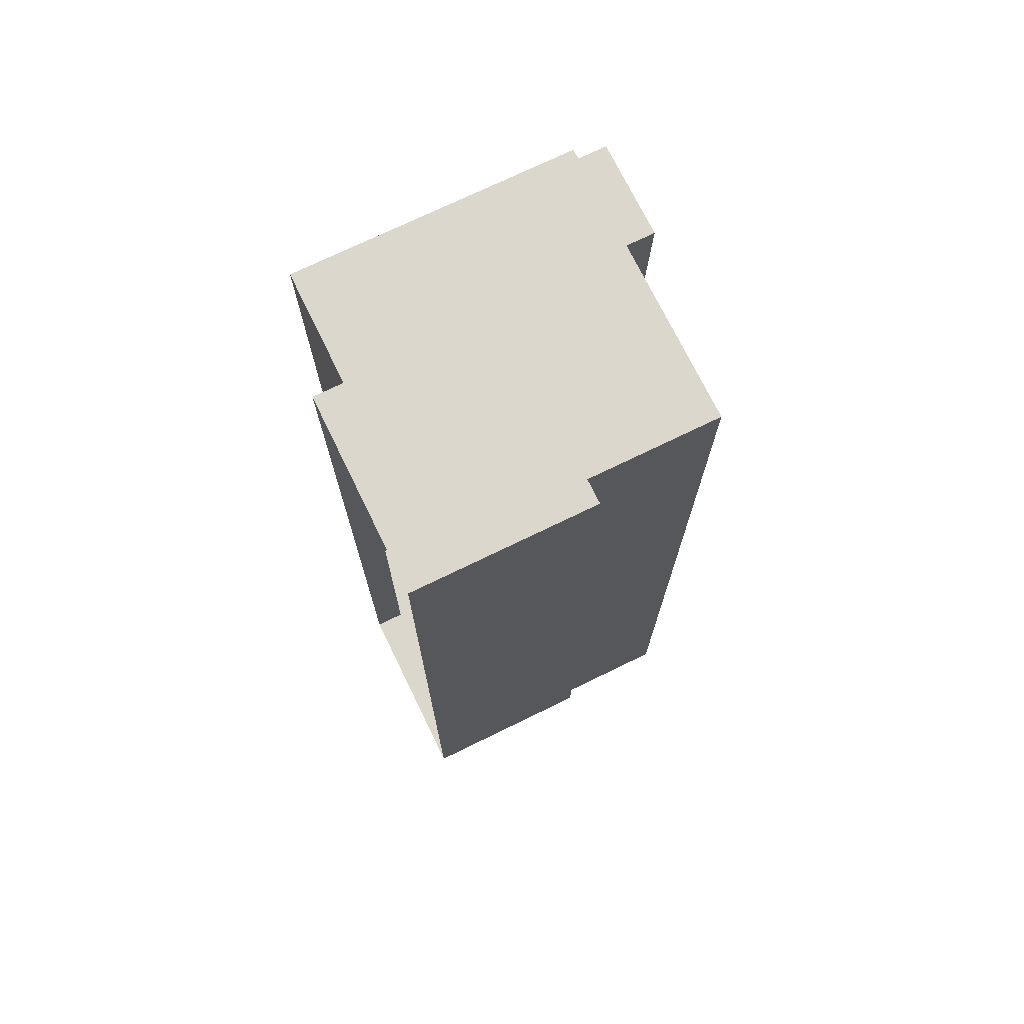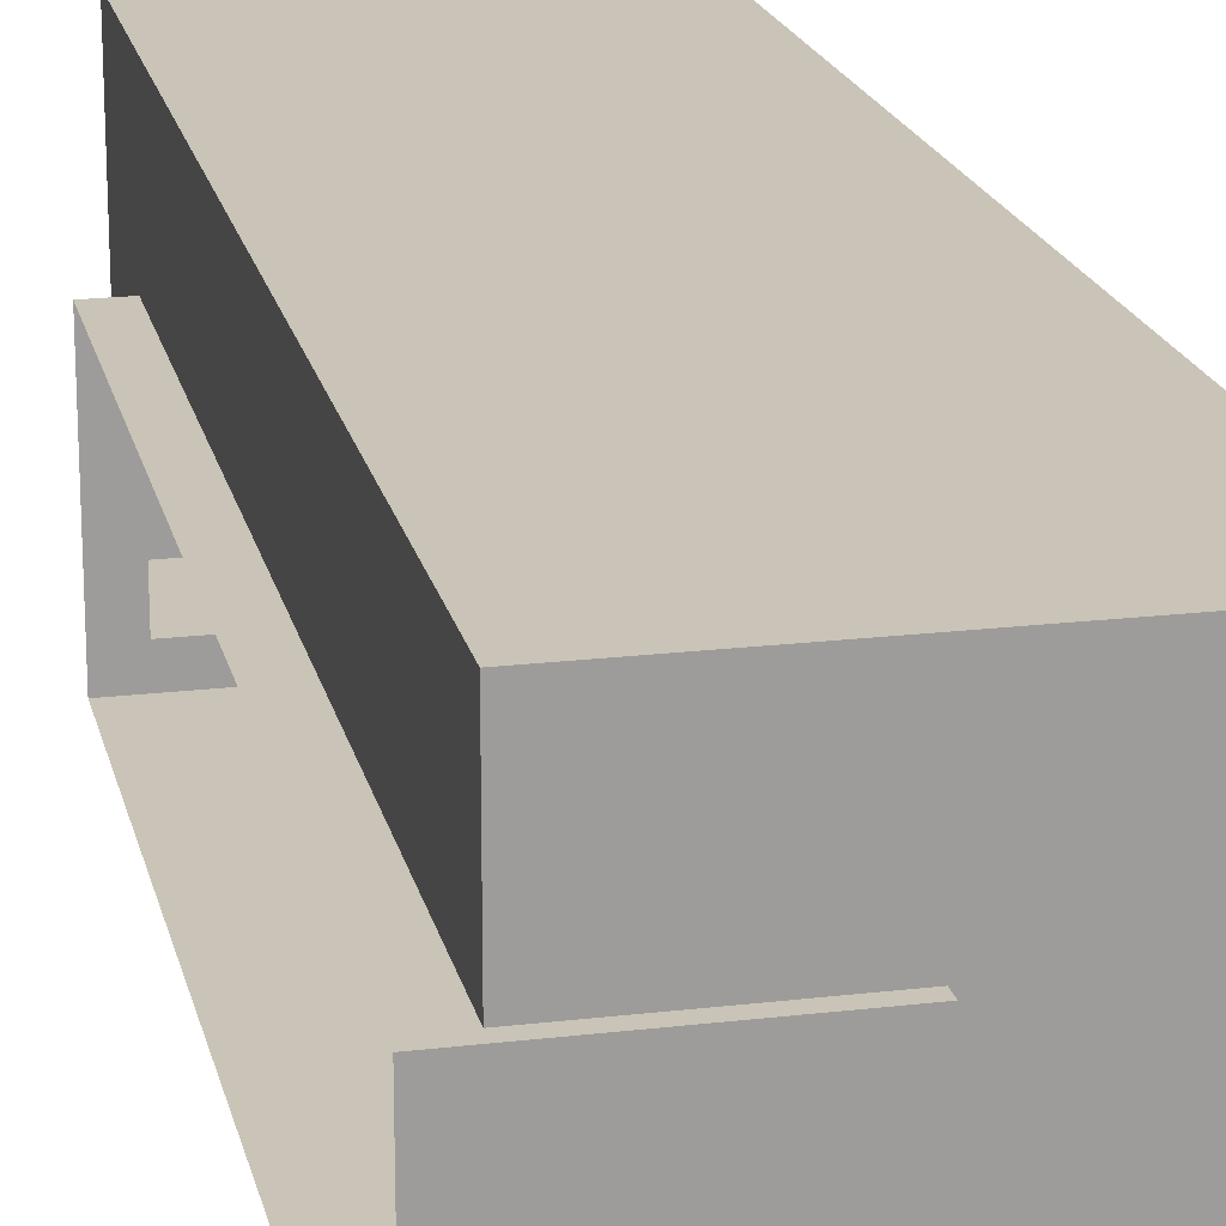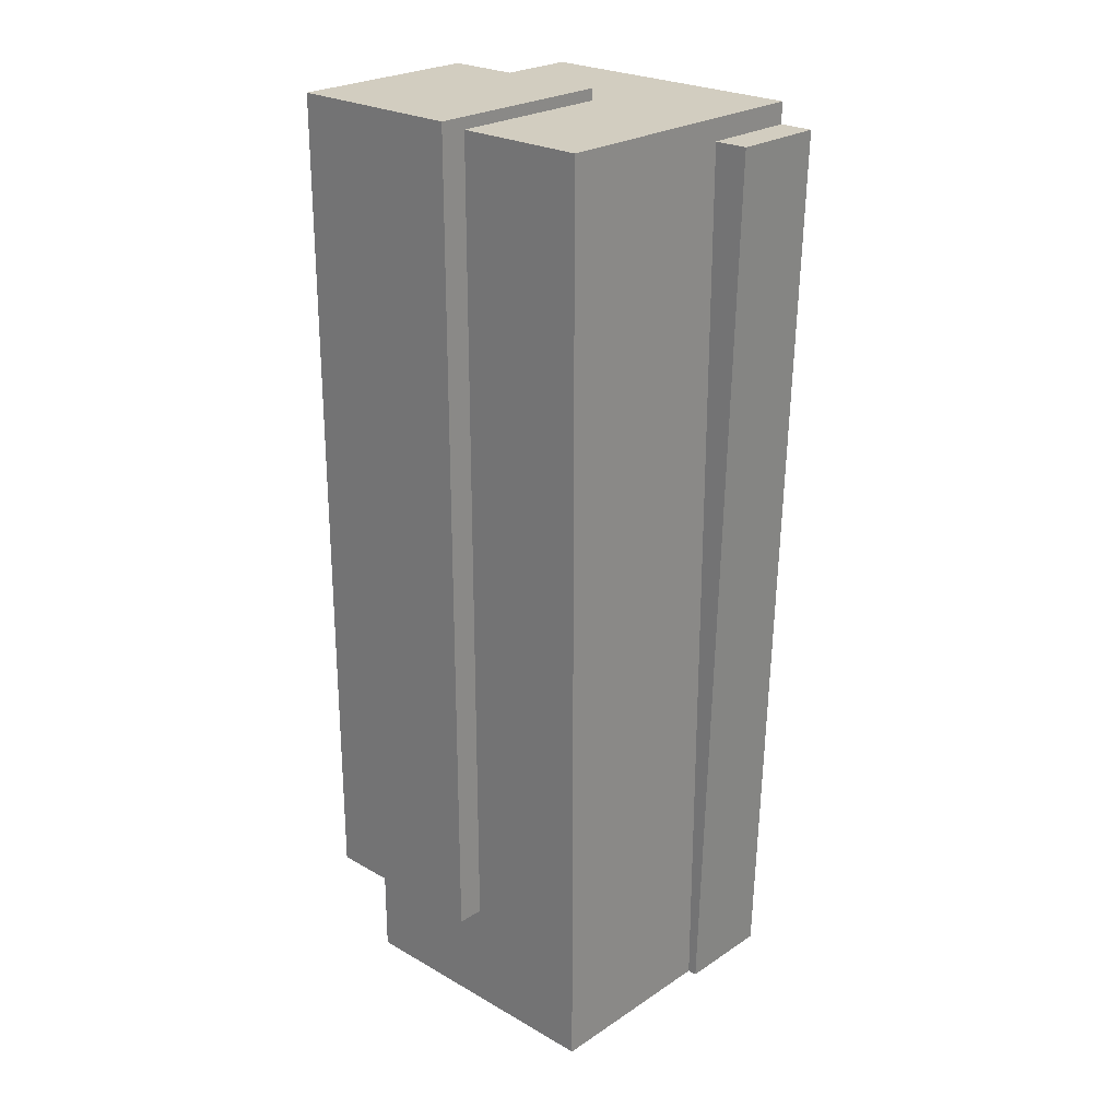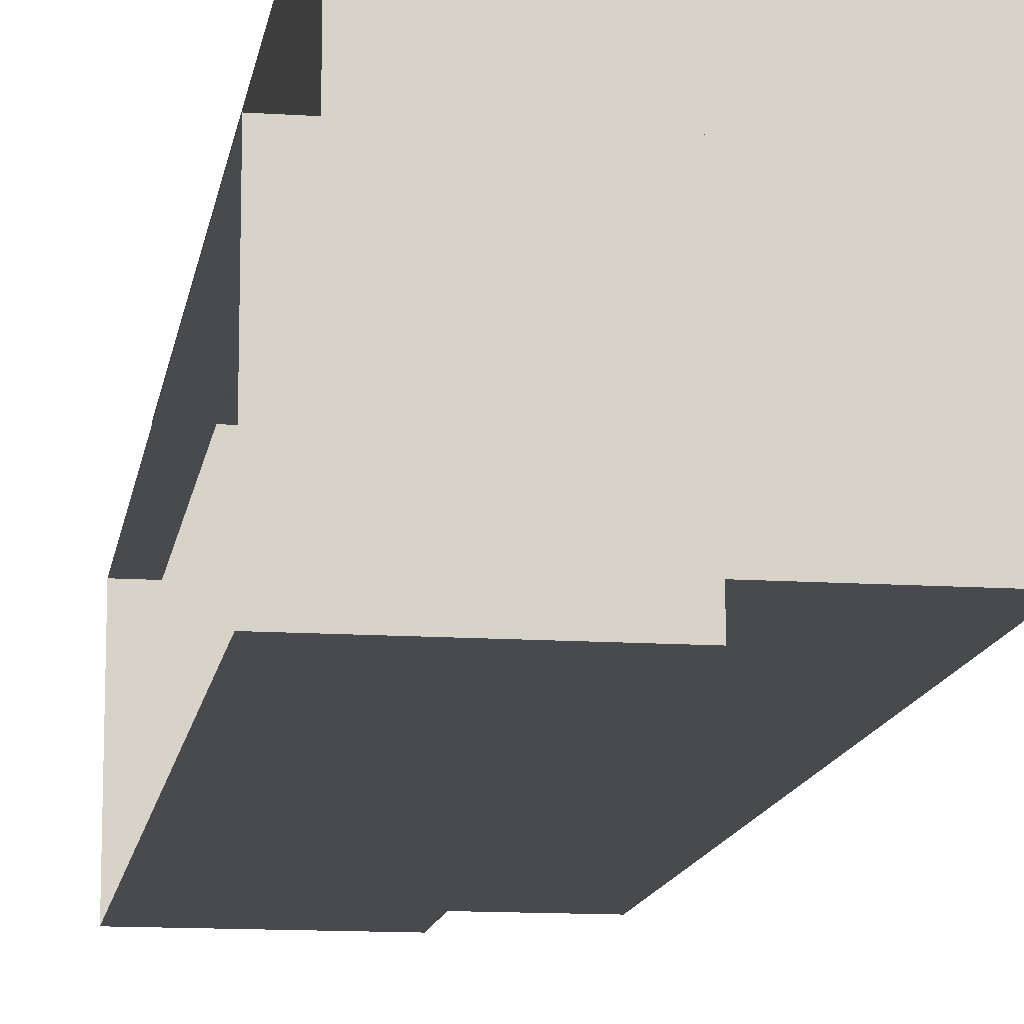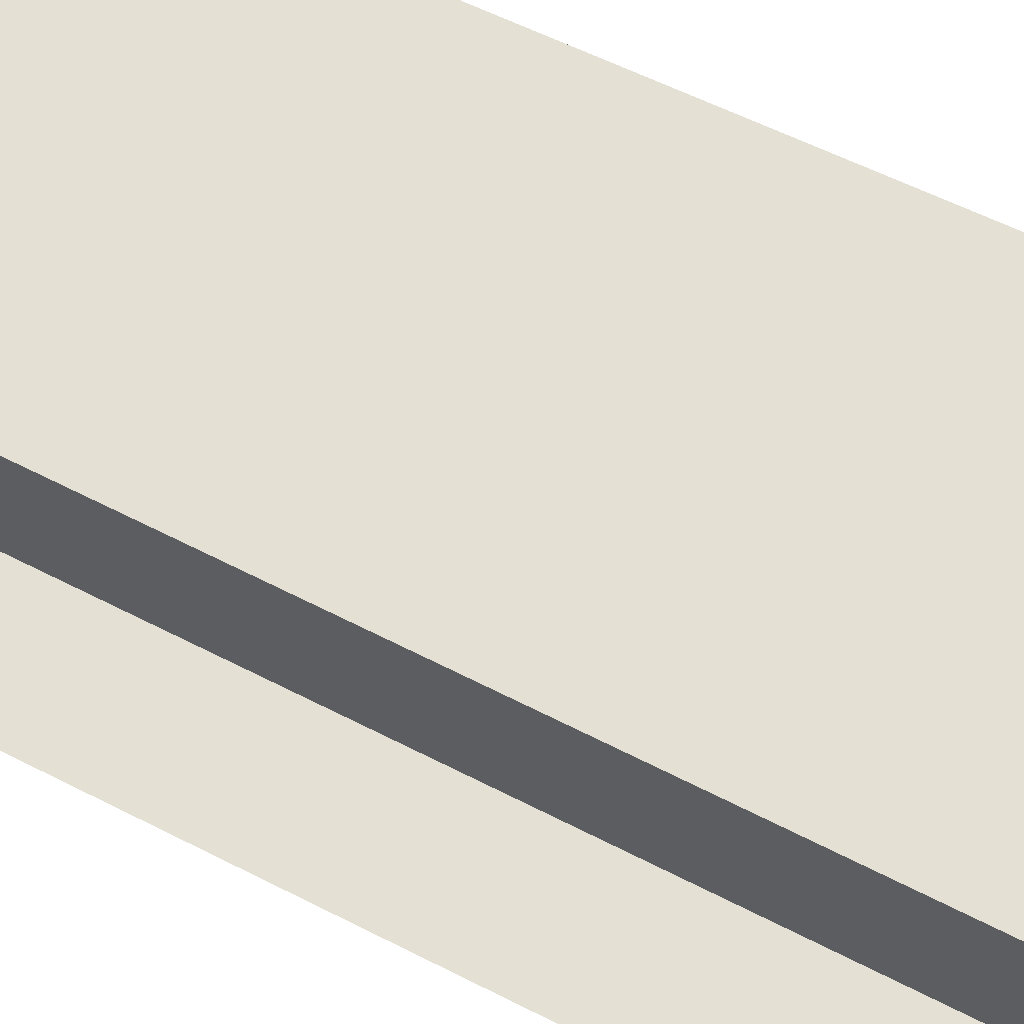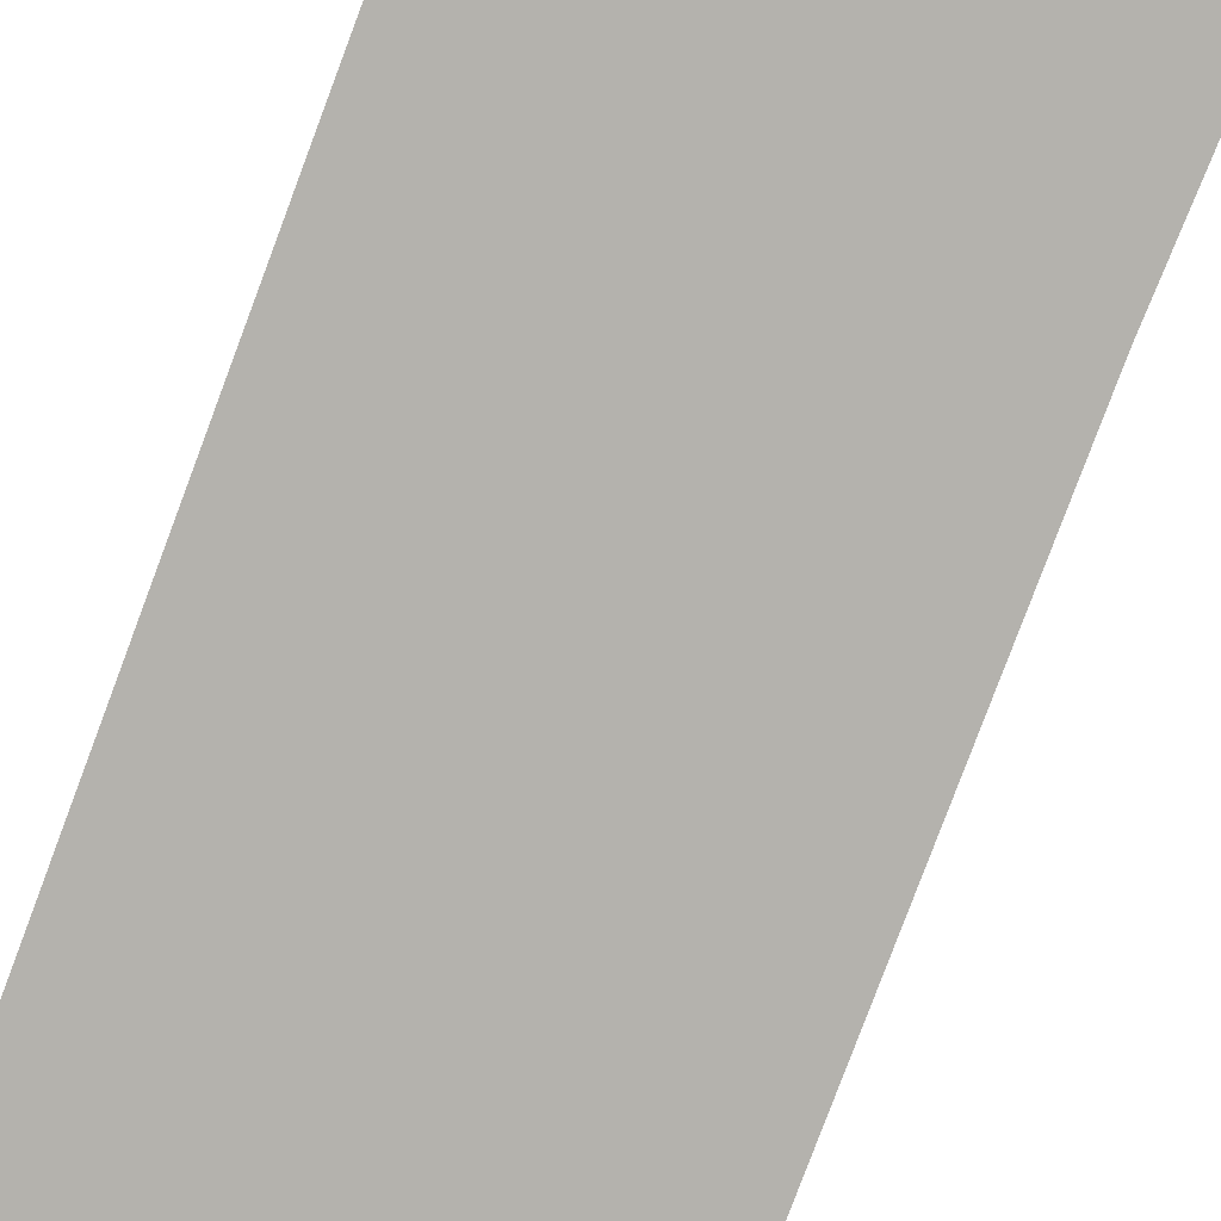
<metadata>
{"format":"obj","ext":"obj","renderer":"f3d","projection":"perspective","resolution":1024,"background":"white","views":[{"elev":72.9,"azim":154.0,"up":"+Y"},{"elev":19.9,"azim":167.6,"up":"+Z"},{"elev":24.7,"azim":-137.0,"up":"+Y"},{"elev":-12.9,"azim":171.3,"up":"+Z"},{"elev":65.4,"azim":117.1,"up":"+Z"},{"elev":-79.6,"azim":159.5,"up":"+Z"}]}
</metadata>
<code>
g Mesh137
v 341.5 14.72 -118.8
v 344.9 14.72 -118.8
v 341.5 14.72 -119.4
v 345.6 14.72 -119.4
v 345.6 14.72 -115
v 344.9 14.72 -115
v 344.9 14.72 -118.8
v 341.5 14.72 -118.8
v 341.5 14.72 -119.4
v 345.6 14.72 -119.4
v 345.6 14.72 -115
v 344.9 14.72 -115
v 341.5 33.36 -118.8
v 341.5 14.72 -118.8
v 341.5 14.72 -119.4
v 341.5 33.62 -119.4
v 341.5 33.62 -115
v 341.5 33.36 -115
v 341.5 14.72 -118.8
v 341.5 33.36 -118.8
v 341.5 14.72 -119.4
v 341.5 33.62 -119.4
v 341.5 33.62 -115
v 341.5 33.36 -115
v 338.6 33.36 -112.3
v 338.6 33.36 -118.8
v 341.5 33.36 -118.8
v 341.5 33.36 -115
v 344.9 33.36 -112.3
v 344.9 33.36 -115
v 338.6 33.36 -118.8
v 338.6 33.36 -112.3
v 341.5 33.36 -118.8
v 341.5 33.36 -115
v 344.9 33.36 -112.3
v 344.9 33.36 -115
v 341.5 33.36 -118.8
v 338.6 33.36 -118.8
v 338.6 12.18 -118.8
v 341.5 14.72 -118.8
v 344.9 12.18 -118.8
v 344.9 14.72 -118.8
v 338.6 33.36 -118.8
v 341.5 33.36 -118.8
v 338.6 12.18 -118.8
v 341.5 14.72 -118.8
v 344.9 12.18 -118.8
v 344.9 14.72 -118.8
v 338.6 32.88 -114.5
v 338.6 12.18 -114.5
v 338.6 12.18 -118.8
v 338.6 33.36 -118.8
v 338.6 33.36 -112.3
v 338.6 32.88 -112.3
v 338.6 12.18 -114.5
v 338.6 32.88 -114.5
v 338.6 12.18 -118.8
v 338.6 33.36 -118.8
v 338.6 33.36 -112.3
v 338.6 32.88 -112.3
v 344.9 12.18 -112.3
v 344.9 12.18 -118.8
v 338.6 12.18 -118.8
v 338.6 12.18 -114.5
v 338.3 12.18 -114.5
v 338.3 12.18 -112.3
v 344.9 12.18 -118.8
v 344.9 12.18 -112.3
v 338.6 12.18 -118.8
v 338.6 12.18 -114.5
v 338.3 12.18 -114.5
v 338.3 12.18 -112.3
v 344.9 14.72 -118.8
v 344.9 12.18 -118.8
v 344.9 12.18 -112.3
v 344.9 14.72 -115
v 344.9 33.36 -112.3
v 344.9 33.36 -115
v 344.9 12.18 -118.8
v 344.9 14.72 -118.8
v 344.9 12.18 -112.3
v 344.9 14.72 -115
v 344.9 33.36 -112.3
v 344.9 33.36 -115
v 345.6 14.72 -115
v 344.9 14.72 -115
v 344.9 33.36 -115
v 345.6 33.62 -115
v 341.5 33.62 -115
v 341.5 33.36 -115
v 341.5 33.36 -115
v 344.9 33.36 -115
v 341.5 33.62 -115
v 345.6 33.62 -115
v 345.6 14.72 -115
v 344.9 14.72 -115
v 338.6 33.36 -112.3
v 344.9 33.36 -112.3
v 344.9 12.18 -112.3
v 338.6 32.88 -112.3
v 338.3 12.18 -112.3
v 337.8 32.88 -112.3
v 337.8 32.88 -112.3
v 338.3 12.18 -112.3
v 338.6 32.88 -112.3
v 344.9 12.18 -112.3
v 338.6 33.36 -112.3
v 344.9 33.36 -112.3
v 338.6 32.88 -114.5
v 338.6 32.88 -112.3
v 337.8 32.88 -112.3
v 337.8 32.88 -114.5
v 337.8 32.88 -114.5
v 337.8 32.88 -112.3
v 338.6 32.88 -114.5
v 338.6 32.88 -112.3
v 338.6 32.88 -114.5
v 337.8 32.88 -114.5
v 338.3 12.18 -114.5
v 338.6 12.18 -114.5
v 337.8 32.88 -114.5
v 338.6 32.88 -114.5
v 338.3 12.18 -114.5
v 338.6 12.18 -114.5
v 338.3 12.18 -114.5
v 337.8 32.88 -114.5
v 337.8 32.88 -112.3
v 338.3 12.18 -112.3
v 338.3 12.18 -112.3
v 337.8 32.88 -112.3
v 338.3 12.18 -114.5
v 337.8 32.88 -114.5
v 345.6 33.62 -119.4
v 345.6 33.62 -115
v 341.5 33.62 -115
v 341.5 33.62 -119.4
v 341.5 33.62 -119.4
v 341.5 33.62 -115
v 345.6 33.62 -119.4
v 345.6 33.62 -115
v 345.6 33.62 -119.4
v 341.5 33.62 -119.4
v 341.5 14.72 -119.4
v 345.6 14.72 -119.4
v 341.5 33.62 -119.4
v 345.6 33.62 -119.4
v 341.5 14.72 -119.4
v 345.6 14.72 -119.4
g Mesh137_0
f 3 2 1
f 2 3 4
f 4 5 2
f 5 6 2
f 9 8 7
f 7 10 9
f 10 7 11
f 11 7 12
f 15 14 13
f 13 16 15
f 13 17 16
f 13 18 17
f 21 20 19
f 20 21 22
f 20 22 23
f 20 23 24
f 27 26 25
f 25 28 27
f 28 25 29
f 29 30 28
f 33 32 31
f 32 33 34
f 34 35 32
f 35 34 36
f 39 38 37
f 37 40 39
f 40 41 39
f 40 42 41
f 45 44 43
f 44 45 46
f 46 45 47
f 46 47 48
f 51 50 49
f 49 52 51
f 49 53 52
f 49 54 53
f 57 56 55
f 56 57 58
f 56 58 59
f 56 59 60
f 63 62 61
f 61 64 63
f 61 65 64
f 61 66 65
f 69 68 67
f 68 69 70
f 68 70 71
f 68 71 72
f 75 74 73
f 73 76 75
f 76 77 75
f 76 78 77
f 81 80 79
f 80 81 82
f 82 81 83
f 82 83 84
f 87 86 85
f 87 85 88
f 87 88 89
f 89 90 87
f 93 92 91
f 92 93 94
f 92 94 95
f 92 95 96
f 99 98 97
f 99 97 100
f 101 99 100
f 100 102 101
f 105 104 103
f 104 105 106
f 106 105 107
f 106 107 108
f 111 110 109
f 109 112 111
f 115 114 113
f 114 115 116
f 119 118 117
f 117 120 119
f 123 122 121
f 122 123 124
f 127 126 125
f 125 128 127
f 131 130 129
f 130 131 132
f 135 134 133
f 133 136 135
f 139 138 137
f 138 139 140
f 143 142 141
f 141 144 143
f 147 146 145
f 146 147 148

</code>
